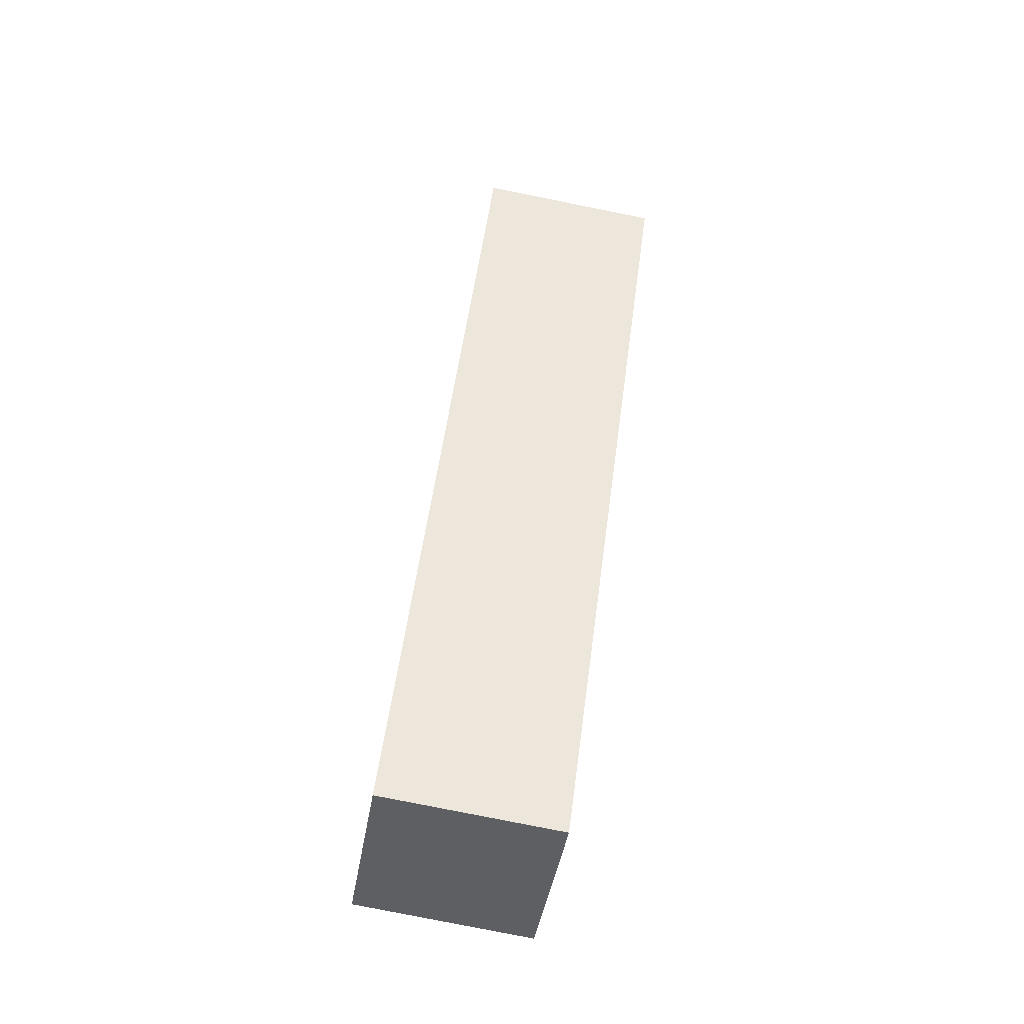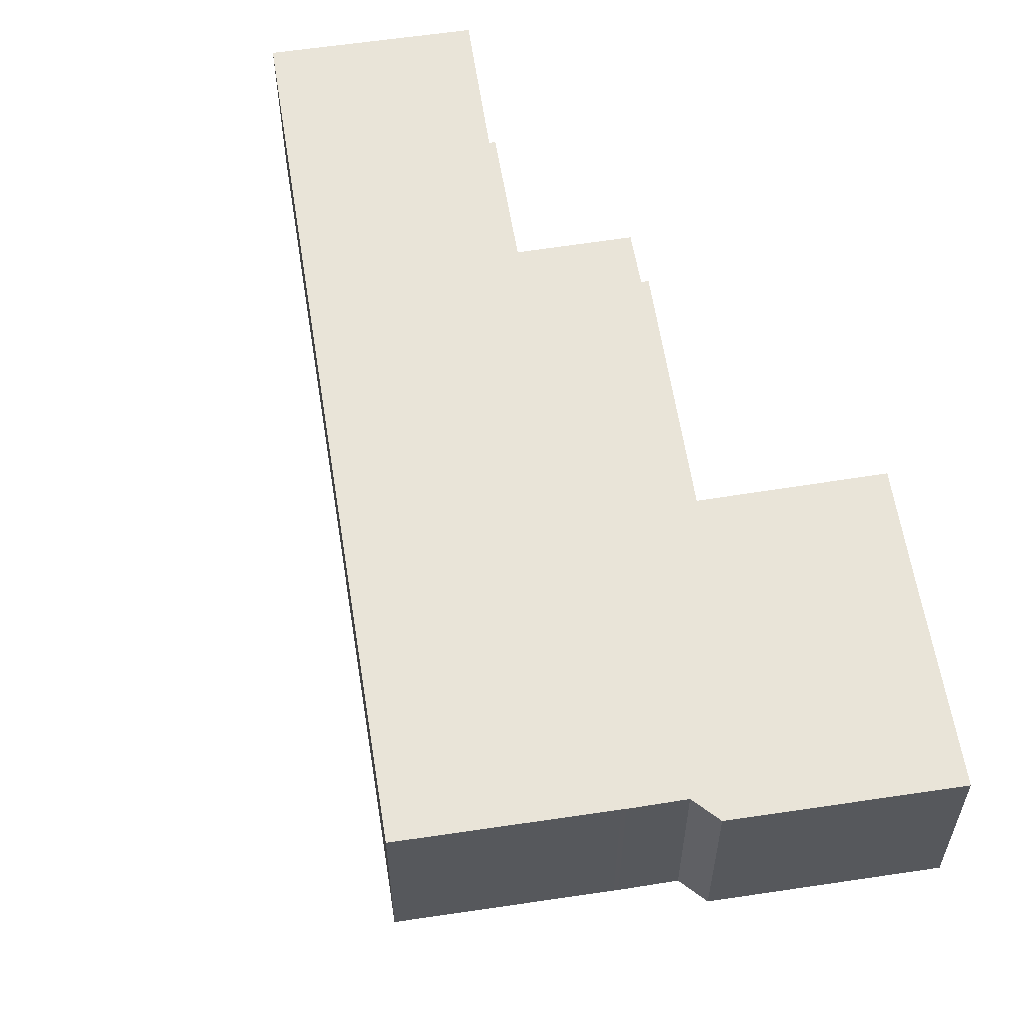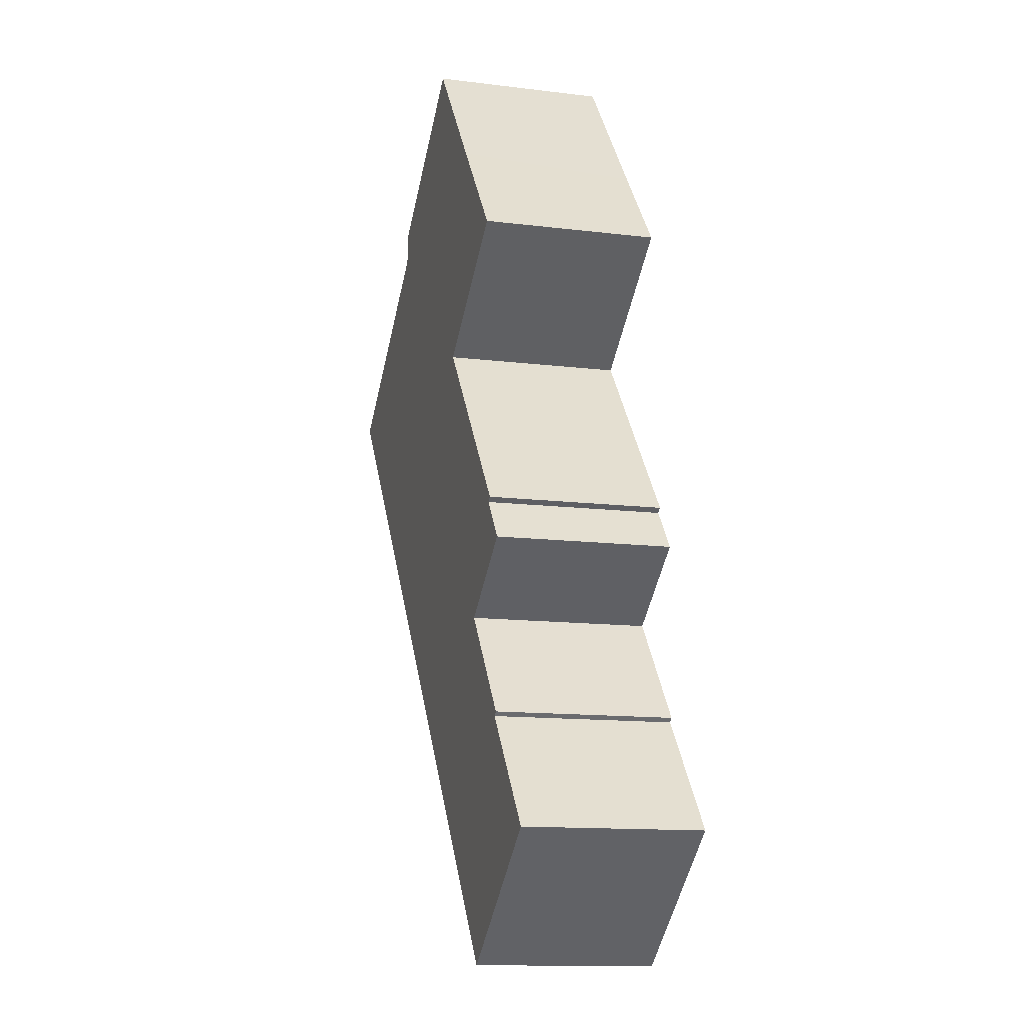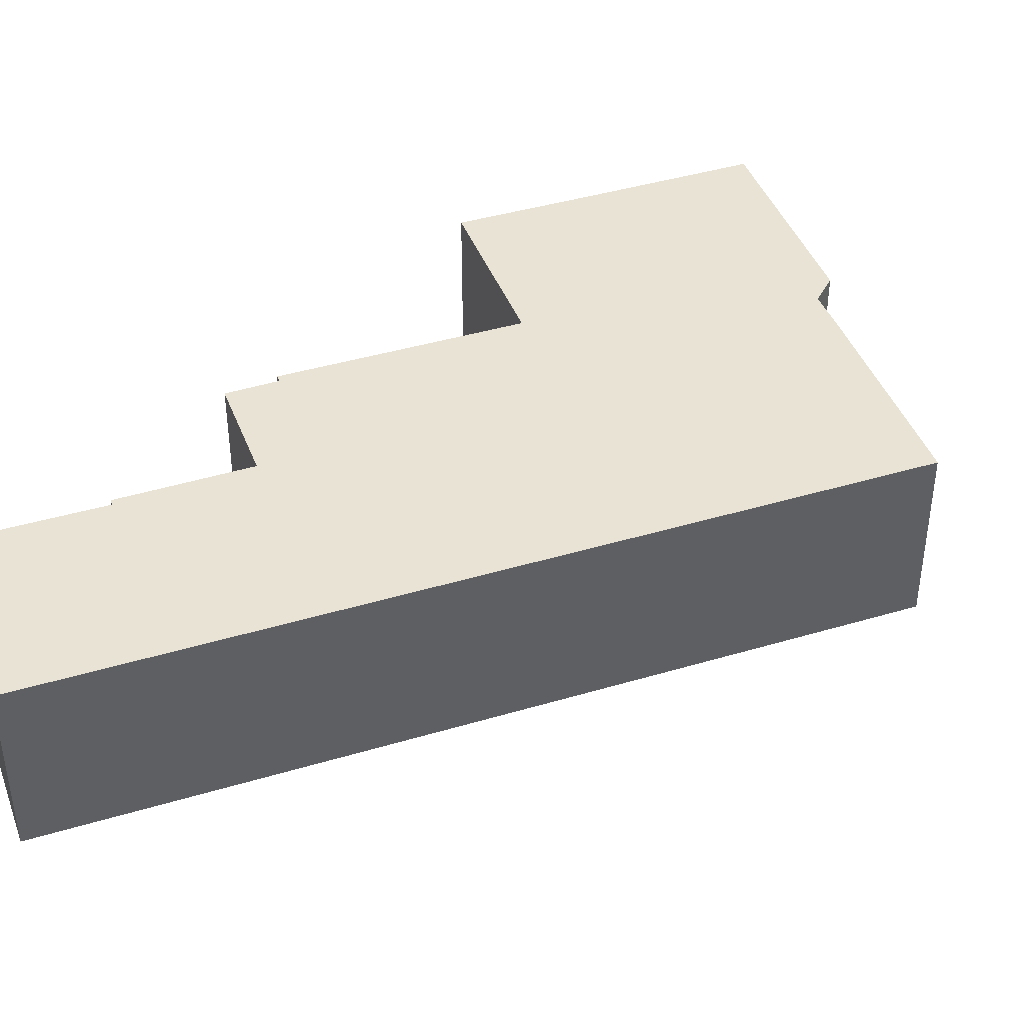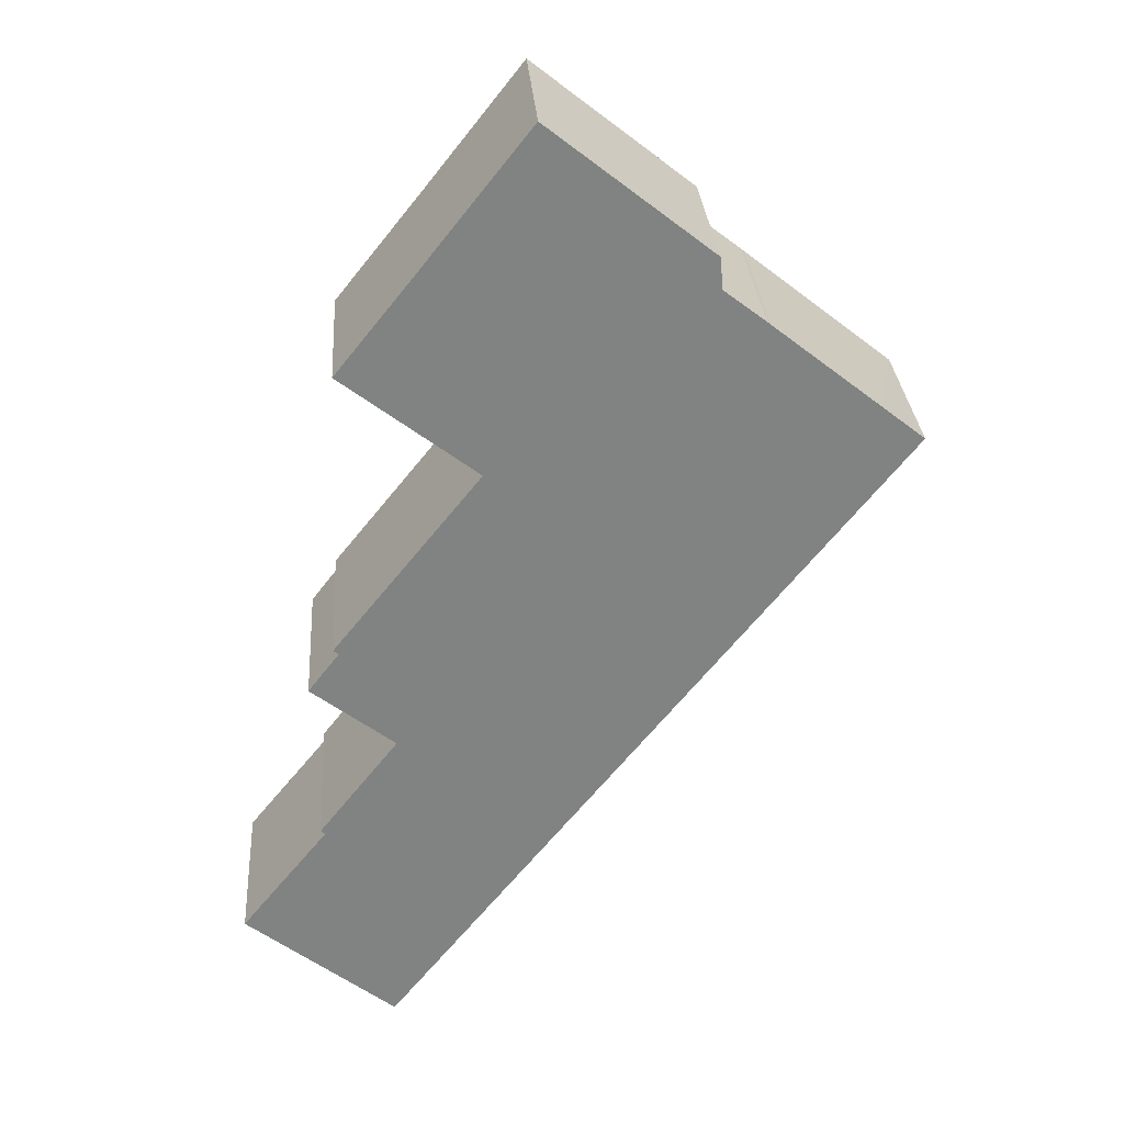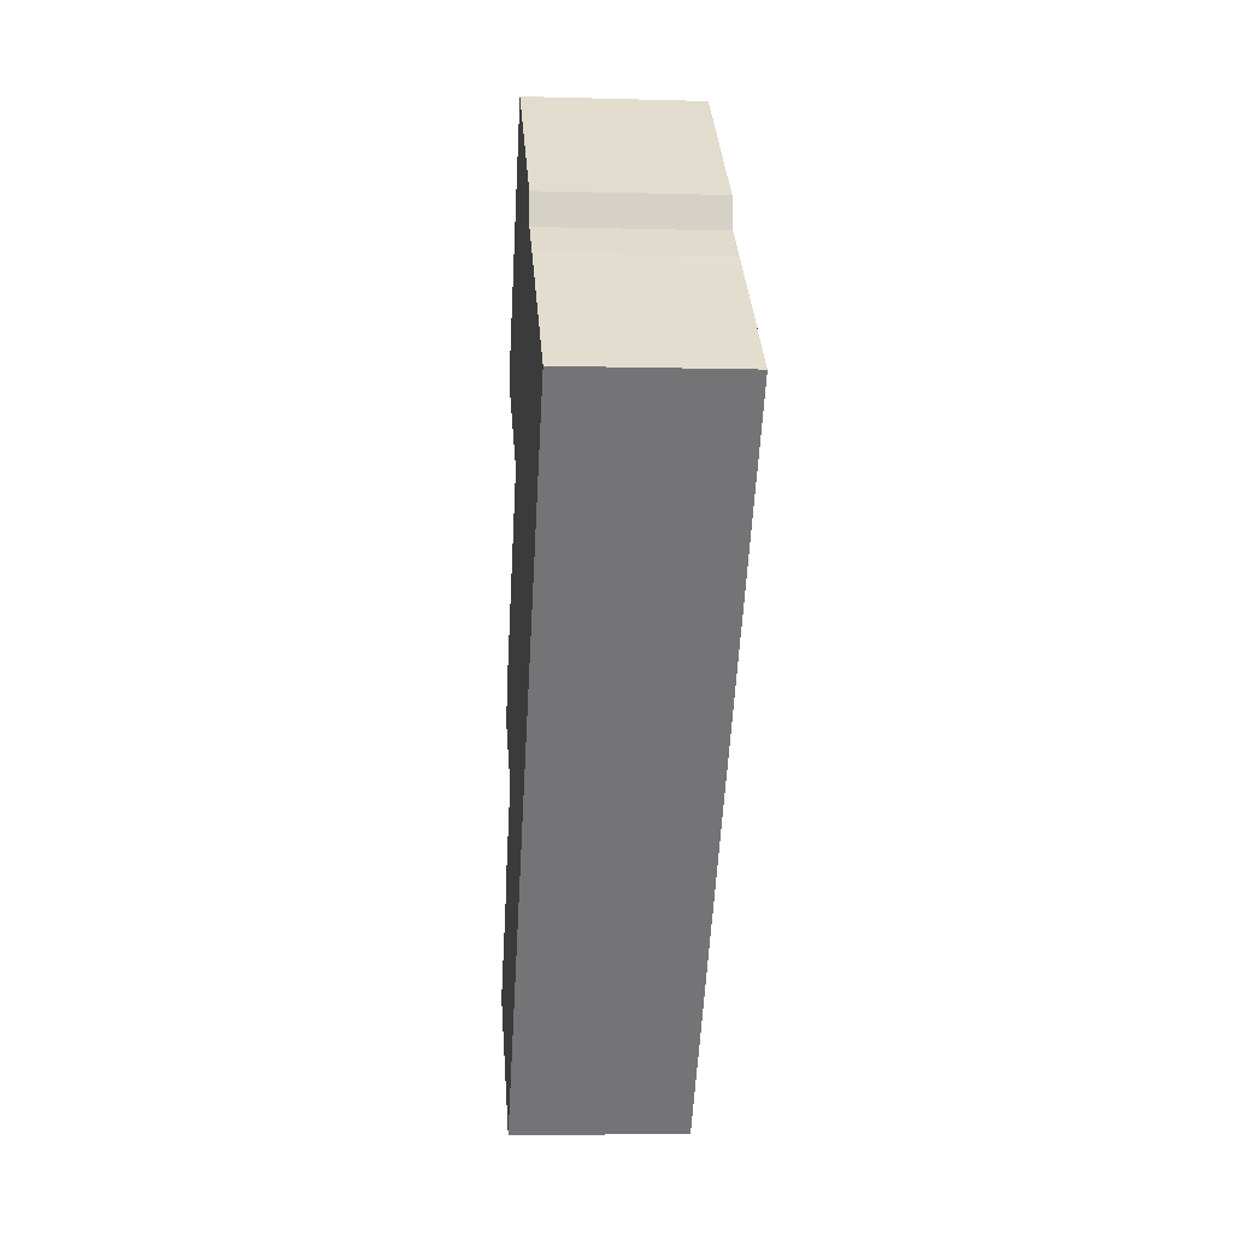
<metadata>
{"format":"obj","ext":"obj","renderer":"f3d","projection":"perspective","resolution":1024,"background":"white","views":[{"elev":-79.5,"azim":-101.3,"up":"+Z"},{"elev":59.8,"azim":-47.3,"up":"+Y"},{"elev":-12.7,"azim":73.9,"up":"+Z"},{"elev":42.2,"azim":-148.1,"up":"+Y"},{"elev":29.7,"azim":176.0,"up":"+Z"},{"elev":-4.4,"azim":-95.2,"up":"+Z"}]}
</metadata>
<code>
v  50 17.03 -63.26
v  50.47 17.03 -63.01
v  50.06 17.03 -63.34
v  54.51 17.03 -59.78
v  29.73 17.03 -37.62
v  63.81 17.03 -52.34
v  64.55 17.03 -51.75
v  56.02 17.03 -41.15
v  56.45 17.03 -40.77
v  56.34 17.03 -40.63
v  54.59 17.03 -38.39
v  53.98 17.03 -37.62
v  52.3 17.03 -35.46
v  51.6 17.03 -34.57
v  49.28 17.03 -31.59
v  48.7 17.03 -30.84
v  52.83 17.03 -27.61
v  56.77 17.03 -24.54
v  53.73 17.03 -20.59
v  0 17.03 1.043e-15
v  54.26 17.03 -20.2
v  40.2 17.03 -2.609
v  39.98 17.03 -2.331
v  52.63 17.03 7.495
v  52.98 17.03 7.767
v  45.84 17.03 16.68
v  44.76 17.03 18.04
v  18.92 17.03 15.03
v  34.86 17.03 30.57
v  4.247 17.03 3.392
v  14.56 17.03 11.63
v  14.87 17.03 11.89
v  19.36 17.03 18.23
v  19.21 17.03 18.11
v  22.41 17.03 20.66
v  28.72 17.03 25.68
v  50.06 3.878e-15 -63.34
v  50 3.874e-15 -63.26
v  29.73 2.303e-15 -37.62
v  0 0 0
v  14.56 -7.121e-16 11.63
v  4.247 -2.077e-16 3.392
v  14.87 -7.282e-16 11.89
v  18.92 -9.203e-16 15.03
v  19.21 -1.109e-15 18.11
v  28.72 -1.573e-15 25.68
v  34.86 -1.872e-15 30.57
v  19.36 -1.116e-15 18.23
v  22.41 -1.265e-15 20.66
v  44.76 -1.105e-15 18.04
v  52.98 -4.756e-16 7.767
v  45.84 -1.022e-15 16.68
v  39.98 1.427e-16 -2.331
v  54.26 1.237e-15 -20.2
v  40.2 1.598e-16 -2.609
v  53.73 1.261e-15 -20.59
v  56.77 1.503e-15 -24.54
v  48.7 1.889e-15 -30.84
v  51.43 17.03 -34.34
v  49.28 1.934e-15 -31.59
v  51.43 2.103e-15 -34.34
v  52.3 2.171e-15 -35.46
v  56.34 2.488e-15 -40.63
v  56.45 2.497e-15 -40.77
v  51.6 2.117e-15 -34.57
v  54.59 2.351e-15 -38.39
v  53.98 2.303e-15 -37.62
v  56.02 2.52e-15 -41.15
v  64.55 3.169e-15 -51.75
v  52.63 -4.589e-16 7.495
v  52.83 1.691e-15 -27.61
v  63.81 3.205e-15 -52.34
v  50.47 3.858e-15 -63.01
v  54.51 3.66e-15 -59.78
g defaultobject
f 1 2 3
f 2 1 4
f 4 1 5
f 4 5 6
f 6 5 7
f 7 5 8
f 8 5 9
f 9 5 10
f 10 5 11
f 11 5 12
f 12 5 13
f 13 5 14
f 14 5 15
f 15 5 16
f 16 5 17
f 17 5 18
f 18 5 19
f 19 5 20
f 19 20 21
f 21 20 22
f 22 20 23
f 23 20 24
f 24 20 25
f 25 20 26
f 26 20 27
f 27 20 28
f 27 28 29
f 28 20 30
f 28 30 31
f 28 31 32
f 29 28 33
f 33 28 34
f 29 33 35
f 29 35 36
f 37 1 3
f 1 37 5
f 5 37 38
f 5 38 39
f 5 39 20
f 20 39 40
f 40 30 20
f 30 40 31
f 31 40 41
f 41 40 42
f 41 32 31
f 32 41 43
f 43 28 32
f 28 43 44
f 45 33 34
f 33 45 35
f 35 45 36
f 36 45 29
f 29 45 46
f 29 46 47
f 46 45 48
f 46 48 49
f 44 34 28
f 34 44 45
f 47 27 29
f 27 47 26
f 26 47 50
f 26 50 25
f 25 50 51
f 51 50 52
f 53 22 23
f 22 53 21
f 21 53 54
f 54 53 55
f 56 18 19
f 18 56 57
f 58 15 16
f 15 58 59
f 59 58 14
f 14 58 13
f 13 58 12
f 12 58 11
f 11 58 10
f 10 58 9
f 9 58 60
f 9 60 61
f 9 61 62
f 9 62 63
f 9 63 64
f 62 61 65
f 63 62 66
f 66 62 67
f 68 7 8
f 7 68 69
f 51 24 25
f 24 51 23
f 23 51 53
f 53 51 70
f 54 19 21
f 19 54 56
f 57 17 18
f 17 57 16
f 16 57 58
f 58 57 71
f 64 8 9
f 8 64 68
f 69 6 7
f 6 69 4
f 4 69 2
f 2 69 3
f 3 69 72
f 3 72 73
f 3 73 37
f 73 72 74
f 73 38 37
f 38 73 39
f 39 73 74
f 39 74 72
f 39 72 69
f 39 69 68
f 39 68 64
f 39 64 63
f 39 63 66
f 39 66 67
f 39 67 62
f 39 62 40
f 40 62 65
f 40 65 60
f 40 60 58
f 40 58 71
f 40 71 57
f 40 57 56
f 40 56 54
f 40 54 55
f 40 55 53
f 40 53 70
f 40 70 42
f 42 70 41
f 41 70 51
f 41 51 52
f 41 52 43
f 43 52 44
f 44 52 50
f 44 50 45
f 45 50 48
f 48 50 47
f 48 47 49
f 49 47 46

</code>
